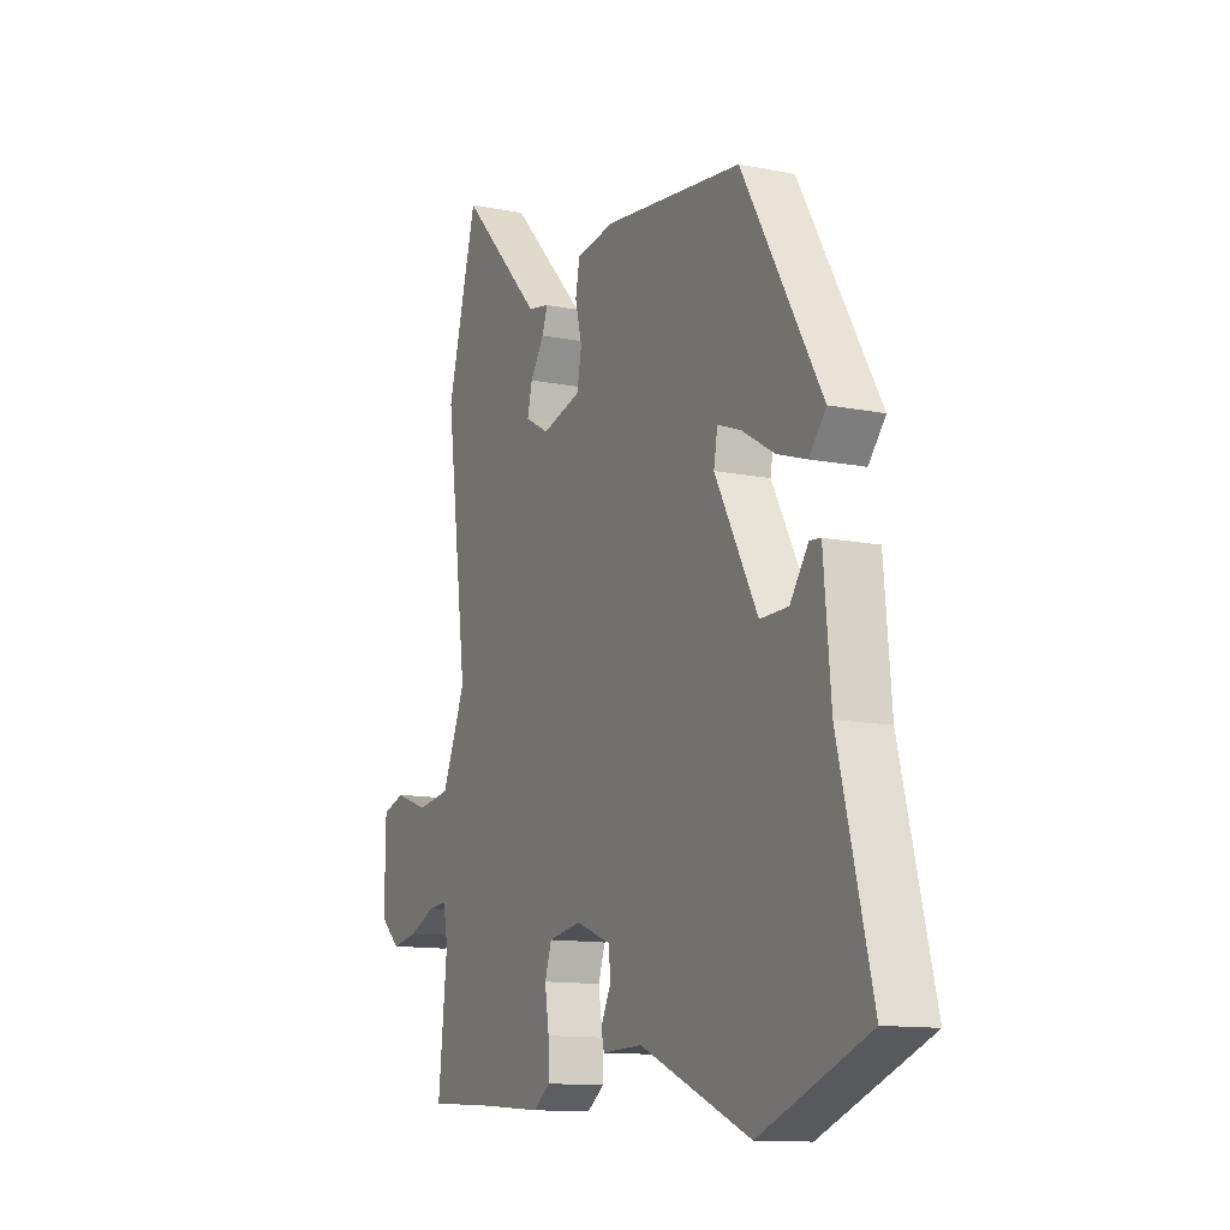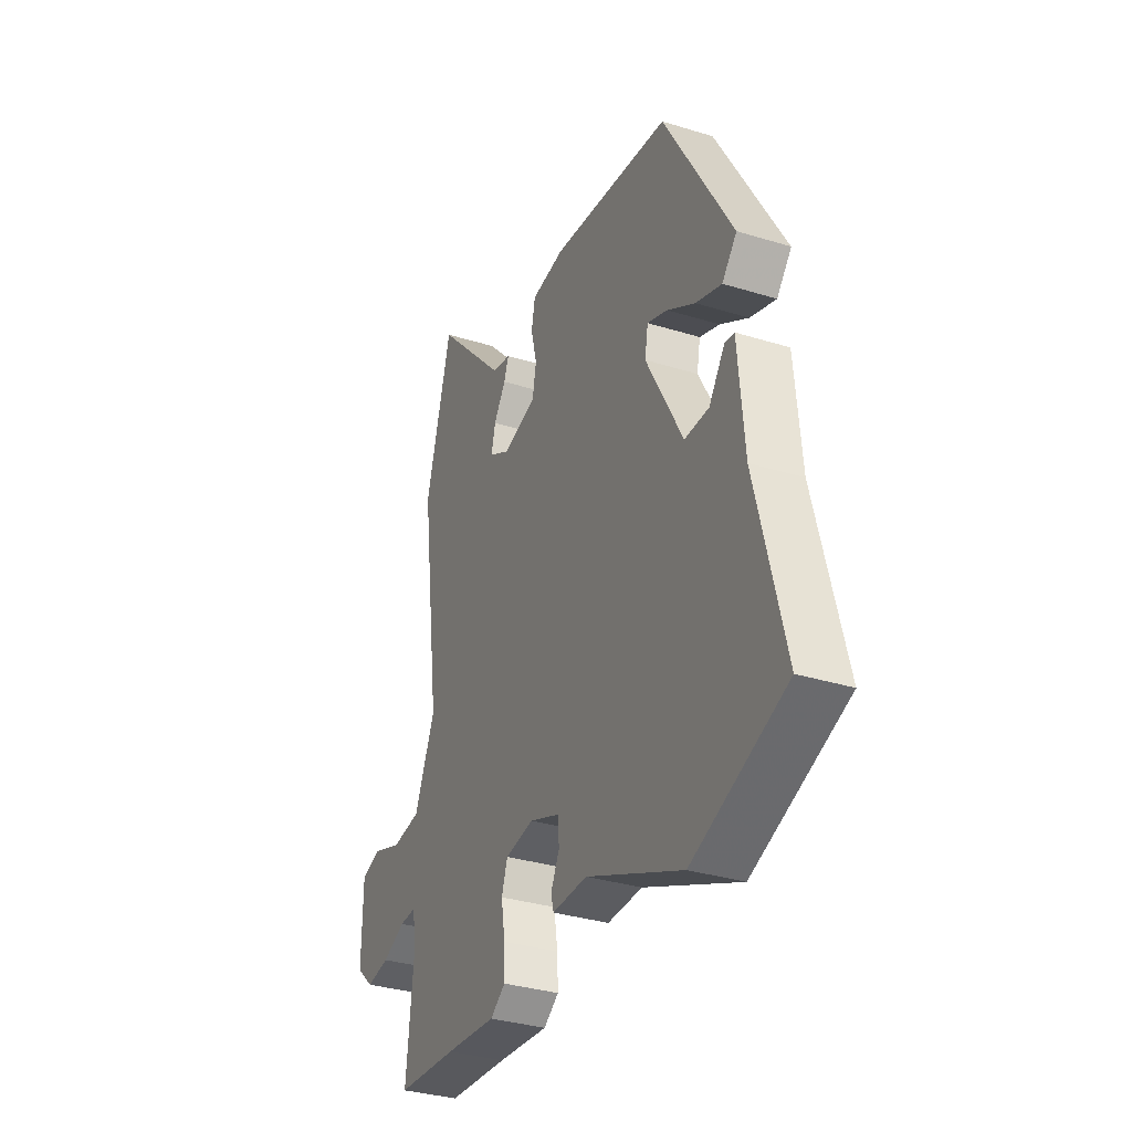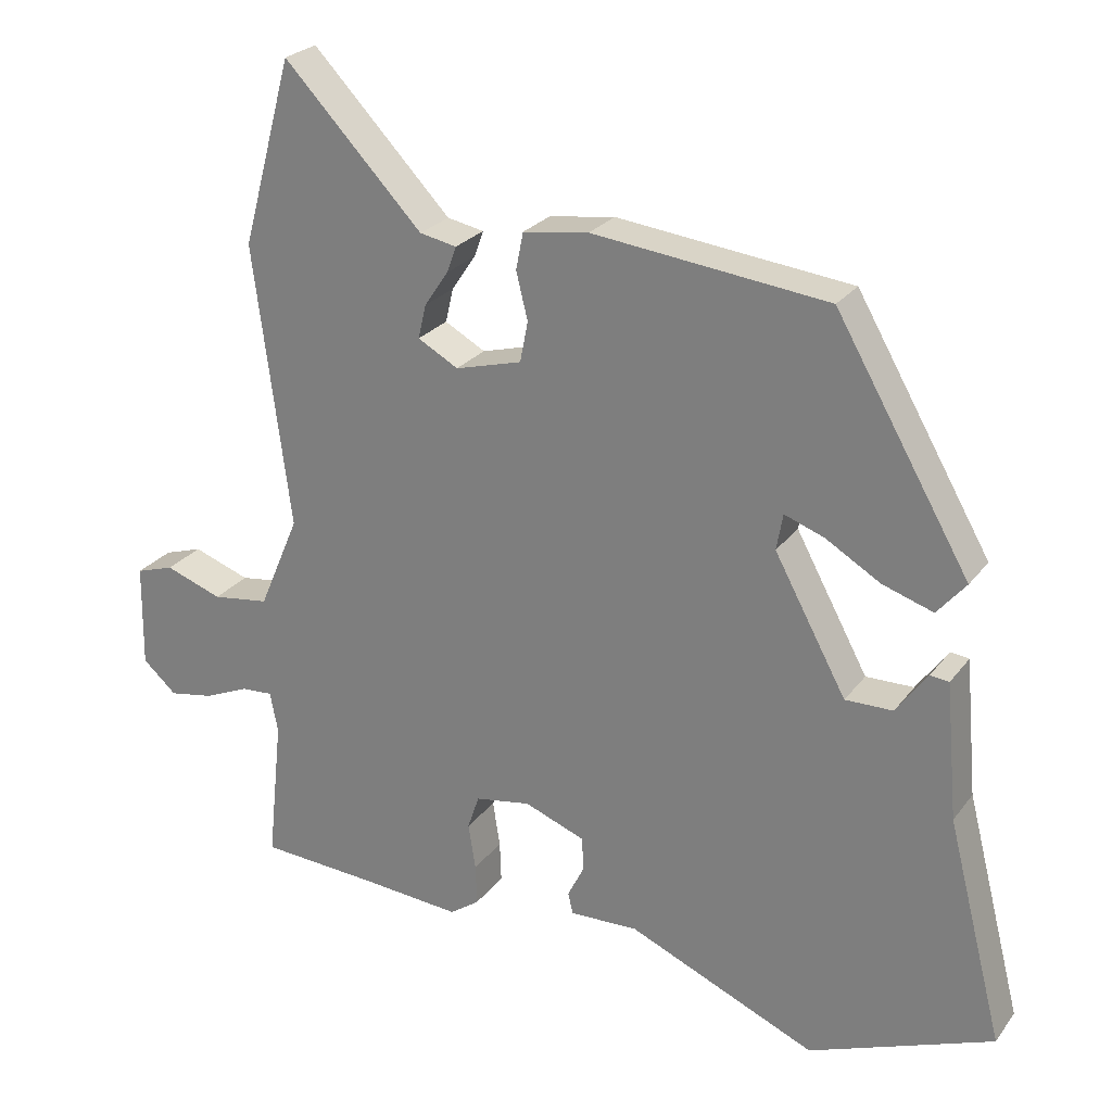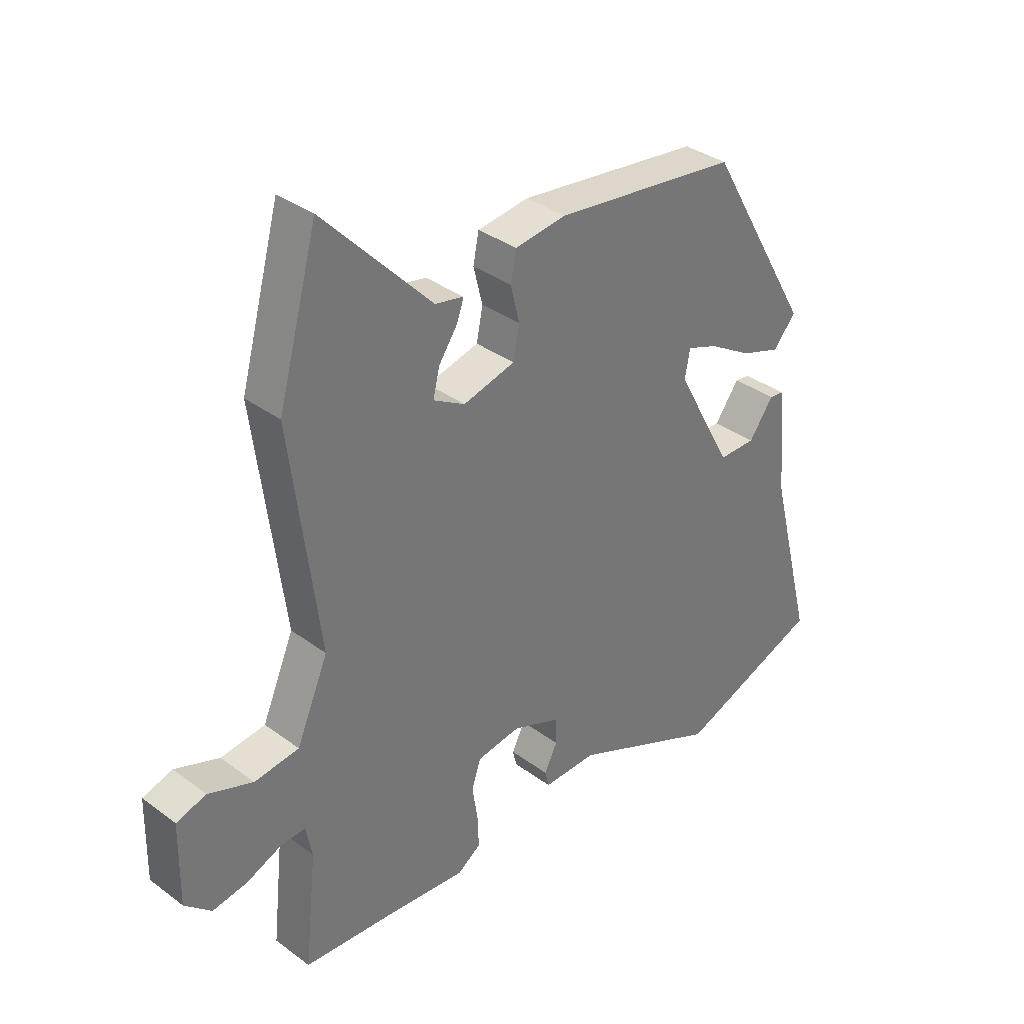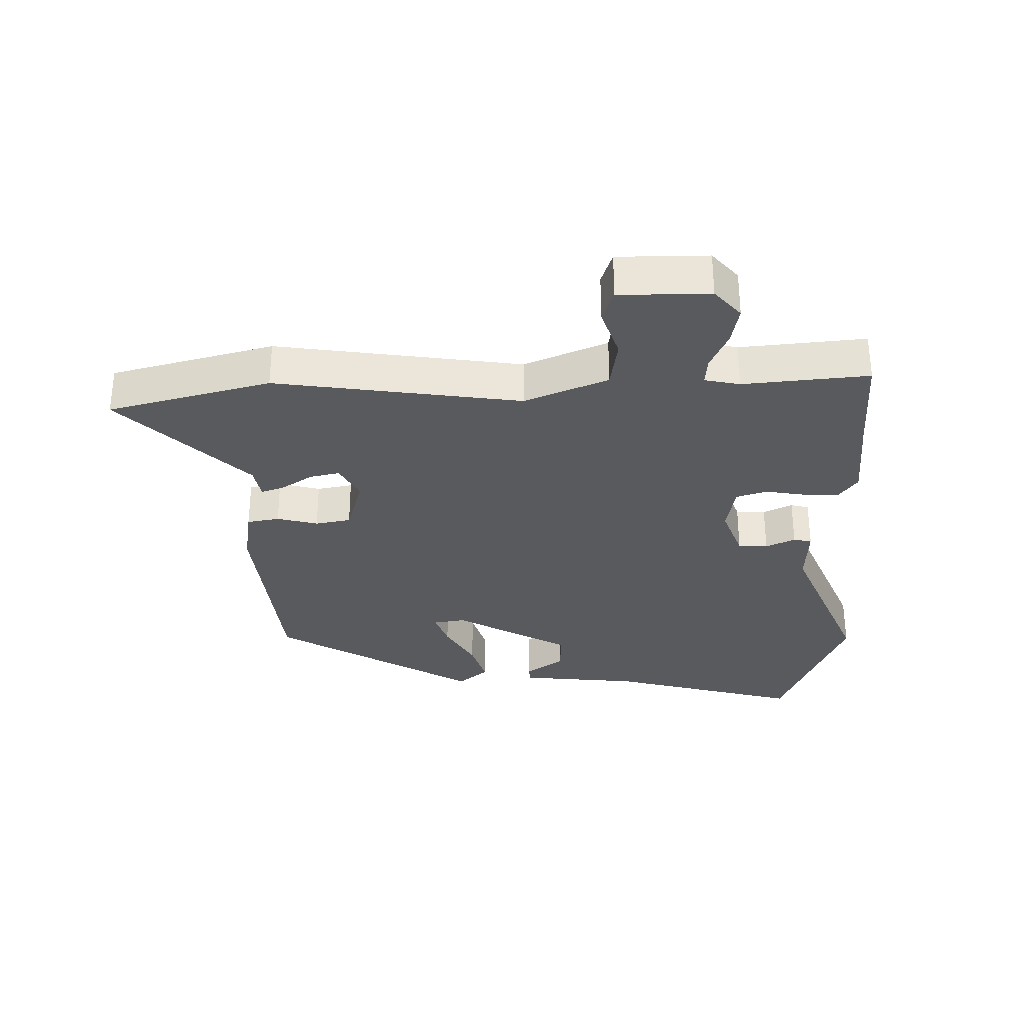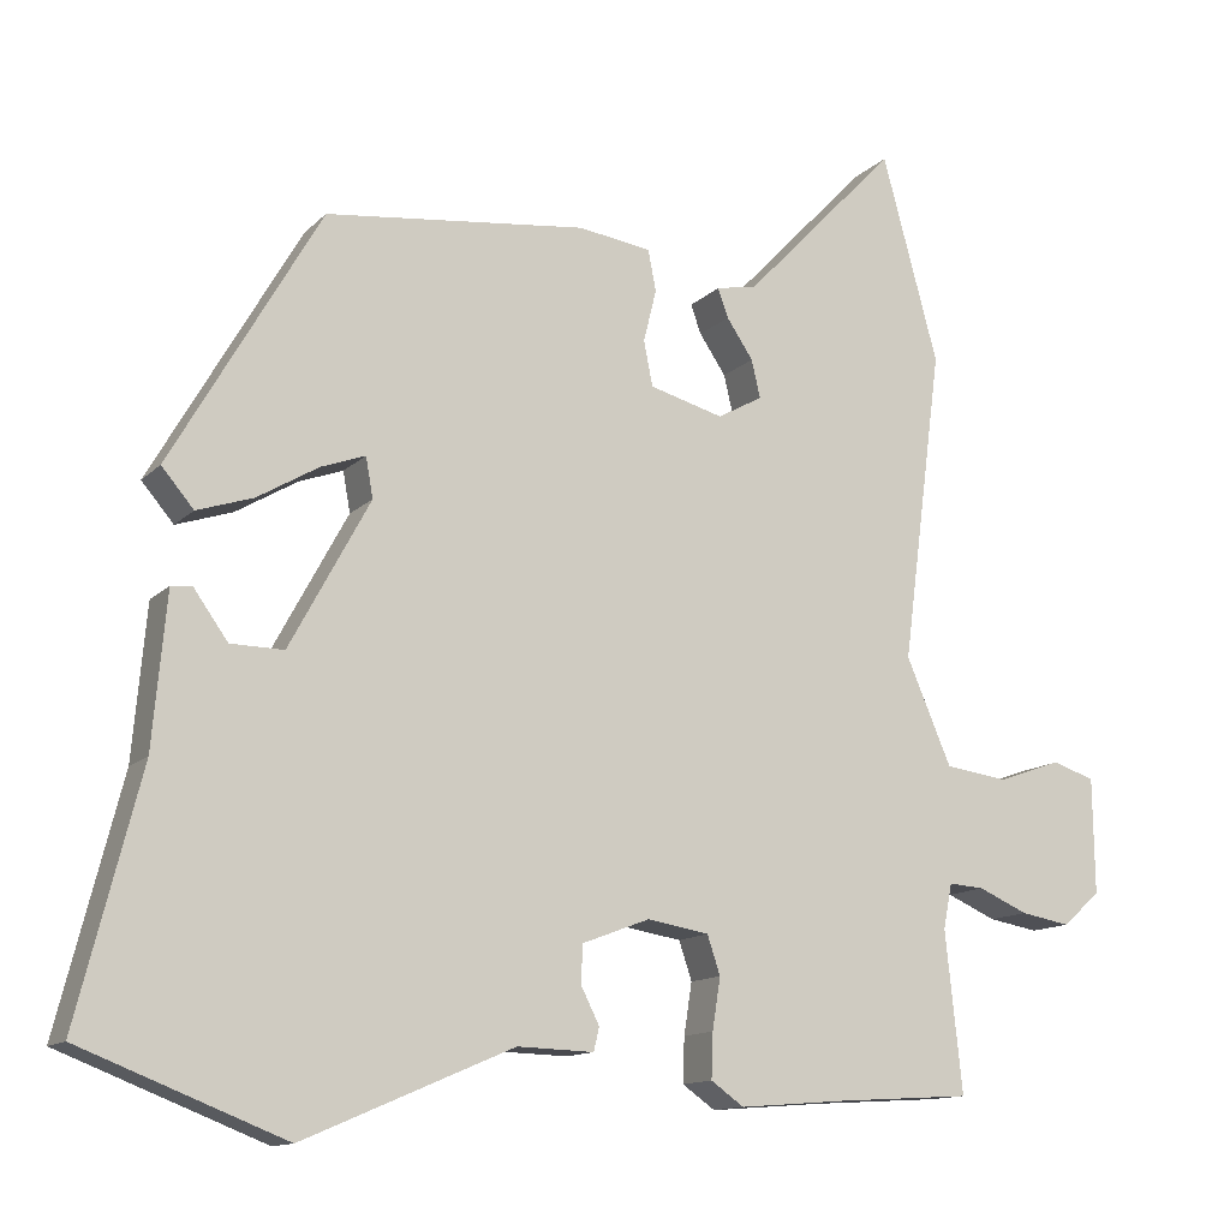
<metadata>
{"format":"obj","ext":"obj","renderer":"f3d","projection":"perspective","resolution":1024,"background":"white","views":[{"elev":-12.1,"azim":-115.4,"up":"+Z"},{"elev":-33.0,"azim":-113.2,"up":"+Z"},{"elev":25.1,"azim":-152.1,"up":"+Z"},{"elev":34.7,"azim":134.8,"up":"+Z"},{"elev":-31.6,"azim":90.4,"up":"+Y"},{"elev":-12.8,"azim":-26.7,"up":"+Z"}]}
</metadata>
<code>
v -0.316 0.07 -0.572
v -0.57 0.07 -0.473
v -0.492 0.07 -0.167
v -0.475 0.07 0.022
v -0.449 0.07 0.025
v -0.406 0.07 -0.035
v -0.34 0.07 -0.036
v -0.24 0.07 0.148
v -0.249 0.07 0.198
v -0.304 0.07 0.178
v -0.38 0.07 0.133
v -0.45 0.07 0.11
v -0.49 0.07 0.157
v -0.304 0.07 0.479
v 0.021 0.07 0.516
v 0.112 0.07 0.503
v 0.122 0.07 0.452
v 0.106 0.07 0.387
v 0.117 0.07 0.331
v 0.209 0.07 0.306
v 0.265 0.07 0.337
v 0.254 0.07 0.384
v 0.221 0.07 0.433
v 0.208 0.07 0.469
v 0.259 0.07 0.479
v 0.451 0.07 0.68
v 0.521 0.07 0.423
v 0.47 0.07 0.033
v 0.526 0.07 -0.098
v 0.605 0.07 -0.109
v 0.684 0.07 -0.081
v 0.737 0.07 -0.098
v 0.739 0.07 -0.242
v 0.692 0.07 -0.284
v 0.63 0.07 -0.273
v 0.568 0.07 -0.246
v 0.524 0.07 -0.243
v 0.513 0.07 -0.299
v 0.534 0.07 -0.498
v 0.37 0.07 -0.508
v 0.232 0.07 -0.519
v 0.191 0.07 -0.49
v 0.193 0.07 -0.434
v 0.203 0.07 -0.37
v 0.187 0.07 -0.322
v 0.11 0.07 -0.309
v 0.026 0.07 -0.341
v 0.024 0.07 -0.388
v 0.047 0.07 -0.434
v 0.04 0.07 -0.463
v -0.055 0.07 -0.46
v -0.316 0 -0.572
v -0.57 0 -0.473
v -0.492 0 -0.167
v -0.475 0 0.022
v -0.449 0 0.025
v -0.406 0 -0.035
v -0.34 0 -0.036
v -0.24 0 0.148
v -0.249 0 0.198
v -0.304 0 0.178
v -0.38 0 0.133
v -0.45 0 0.11
v -0.49 0 0.157
v -0.304 0 0.479
v 0.021 0 0.516
v 0.112 0 0.503
v 0.122 0 0.452
v 0.106 0 0.387
v 0.117 0 0.331
v 0.209 0 0.306
v 0.265 0 0.337
v 0.254 0 0.384
v 0.221 0 0.433
v 0.208 0 0.469
v 0.259 0 0.479
v 0.451 0 0.68
v 0.521 0 0.423
v 0.47 0 0.033
v 0.526 0 -0.098
v 0.605 0 -0.109
v 0.684 0 -0.081
v 0.737 0 -0.098
v 0.739 0 -0.242
v 0.692 0 -0.284
v 0.63 0 -0.273
v 0.568 0 -0.246
v 0.524 0 -0.243
v 0.513 0 -0.299
v 0.534 0 -0.498
v 0.37 0 -0.508
v 0.232 0 -0.519
v 0.191 0 -0.49
v 0.193 0 -0.434
v 0.203 0 -0.37
v 0.187 0 -0.322
v 0.11 0 -0.309
v 0.026 0 -0.341
v 0.024 0 -0.388
v 0.047 0 -0.434
v 0.04 0 -0.463
v -0.055 0 -0.46
f 48 49 50 51
f 47 48 51 1
f 41 42 43 44
f 40 41 44
f 38 39 40 44
f 37 38 44 45
f 33 34 35 36
f 33 36 37
f 30 31 32 33
f 29 30 33 37
f 28 29 37 45
f 25 26 27 28
f 22 23 24 25
f 21 22 25 28
f 20 21 28 45
f 15 16 17 18
f 15 18 19
f 14 15 19
f 13 14 19
f 10 11 12 13
f 9 10 13
f 9 13 19 20
f 3 4 5 6
f 3 6 7
f 47 1 2 3
f 46 47 3 7
f 8 9 20 45
f 7 8 45 46
f 102 101 100 99
f 52 102 99 98
f 95 94 93 92
f 95 92 91
f 95 91 90 89
f 96 95 89 88
f 87 86 85 84
f 88 87 84
f 84 83 82 81
f 88 84 81 80
f 96 88 80 79
f 79 78 77 76
f 76 75 74 73
f 79 76 73 72
f 96 79 72 71
f 69 68 67 66
f 70 69 66
f 70 66 65
f 70 65 64
f 64 63 62 61
f 64 61 60
f 71 70 64 60
f 57 56 55 54
f 58 57 54
f 54 53 52 98
f 58 54 98 97
f 96 71 60 59
f 97 96 59 58
f 1 52 53 2
f 2 53 54 3
f 3 54 55 4
f 4 55 56 5
f 5 56 57 6
f 6 57 58 7
f 7 58 59 8
f 8 59 60 9
f 9 60 61 10
f 10 61 62 11
f 11 62 63 12
f 12 63 64 13
f 13 64 65 14
f 14 65 66 15
f 15 66 67 16
f 16 67 68 17
f 17 68 69 18
f 18 69 70 19
f 19 70 71 20
f 20 71 72 21
f 21 72 73 22
f 22 73 74 23
f 23 74 75 24
f 24 75 76 25
f 25 76 77 26
f 26 77 78 27
f 27 78 79 28
f 28 79 80 29
f 29 80 81 30
f 30 81 82 31
f 31 82 83 32
f 32 83 84 33
f 33 84 85 34
f 34 85 86 35
f 35 86 87 36
f 36 87 88 37
f 37 88 89 38
f 38 89 90 39
f 39 90 91 40
f 40 91 92 41
f 41 92 93 42
f 42 93 94 43
f 43 94 95 44
f 44 95 96 45
f 45 96 97 46
f 46 97 98 47
f 47 98 99 48
f 48 99 100 49
f 49 100 101 50
f 50 101 102 51
f 51 102 52 1

</code>
